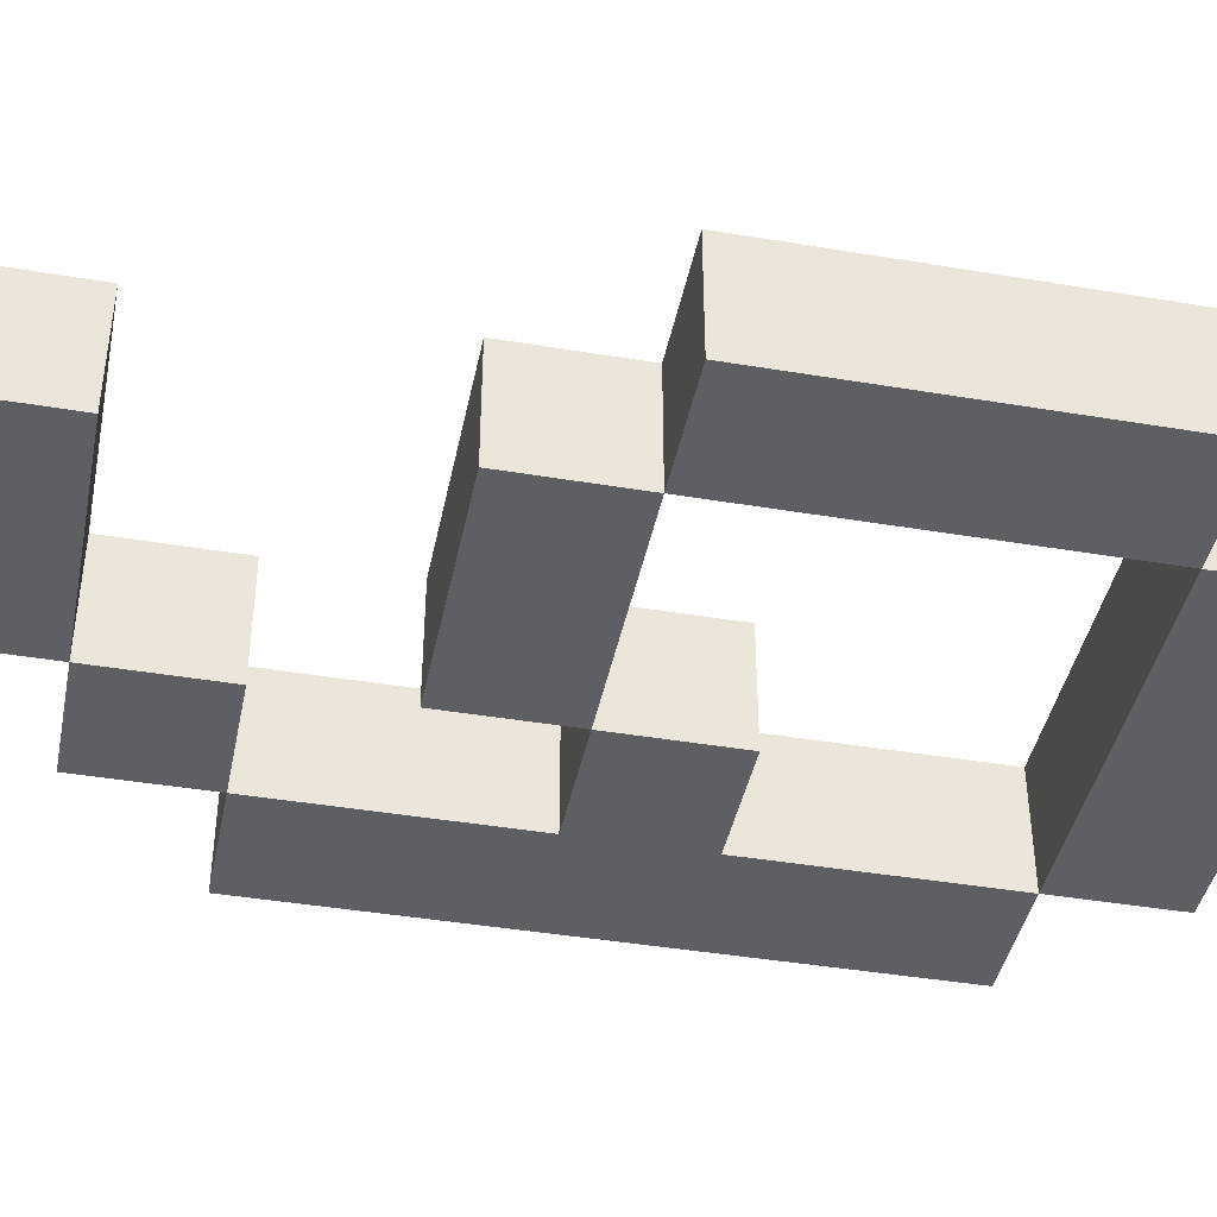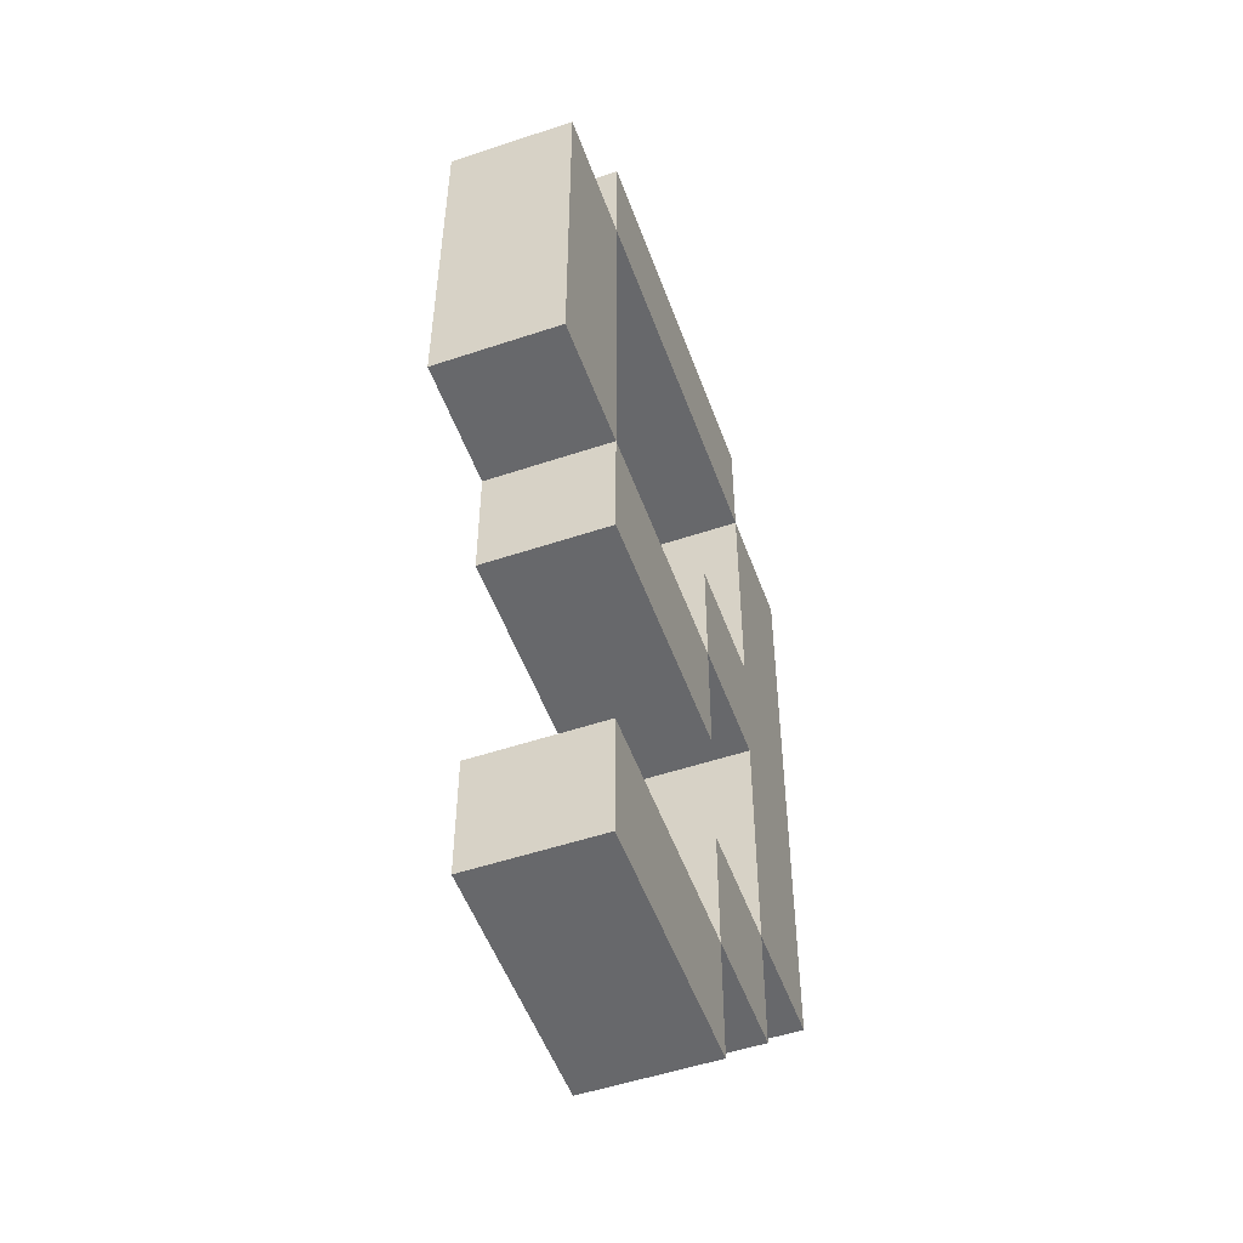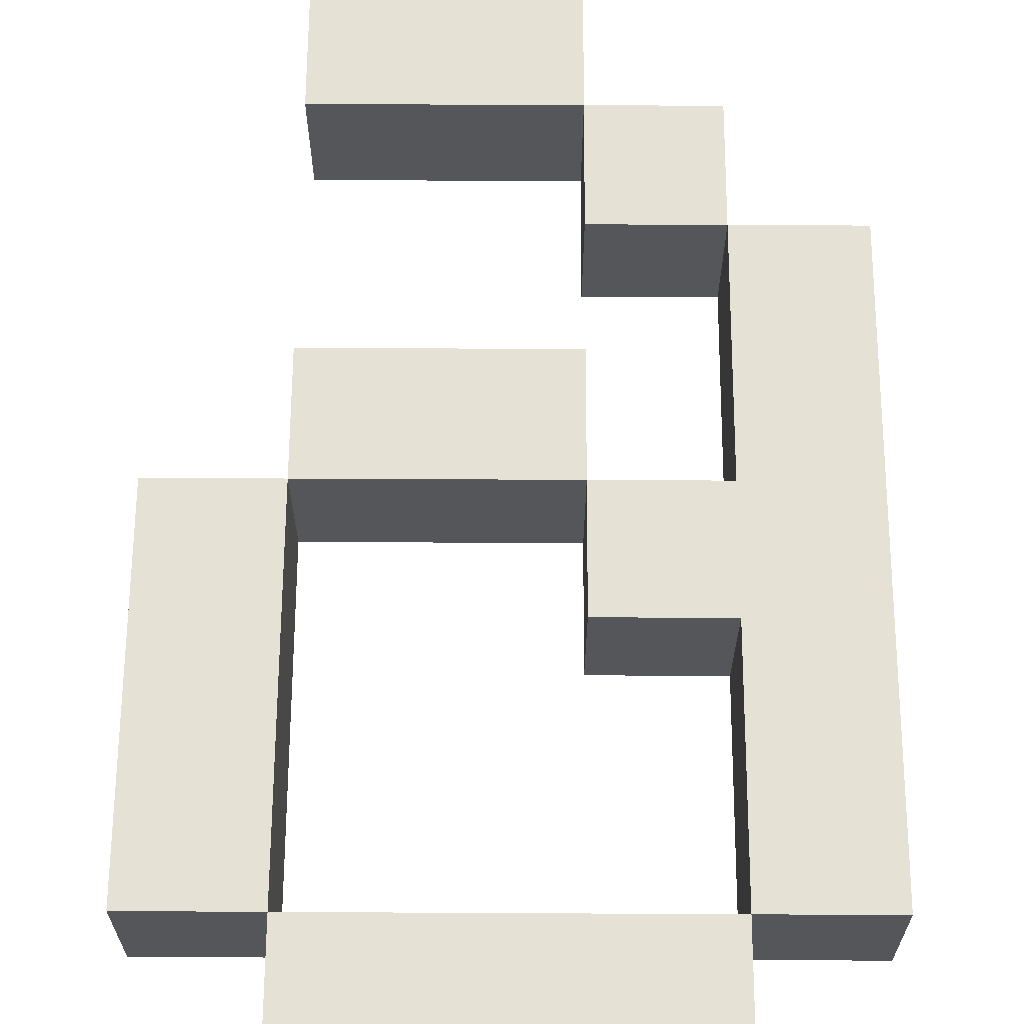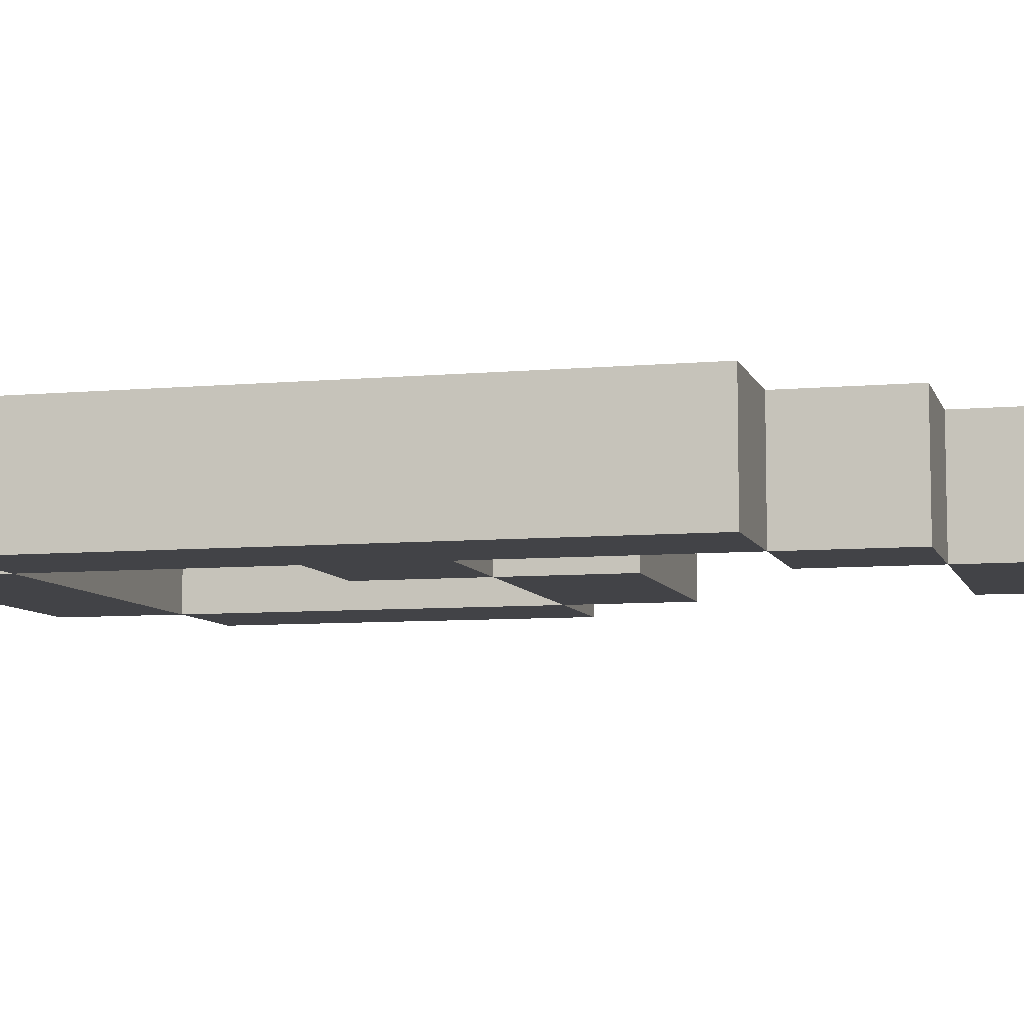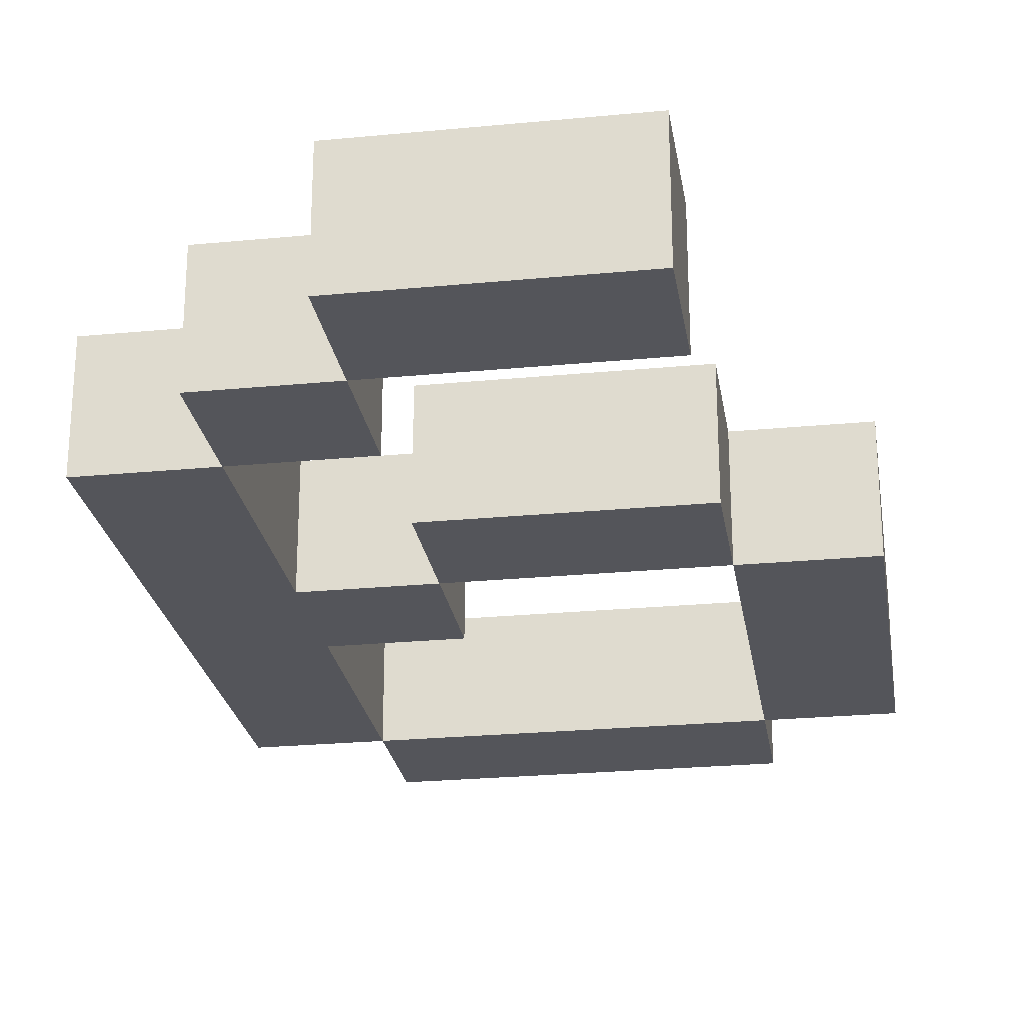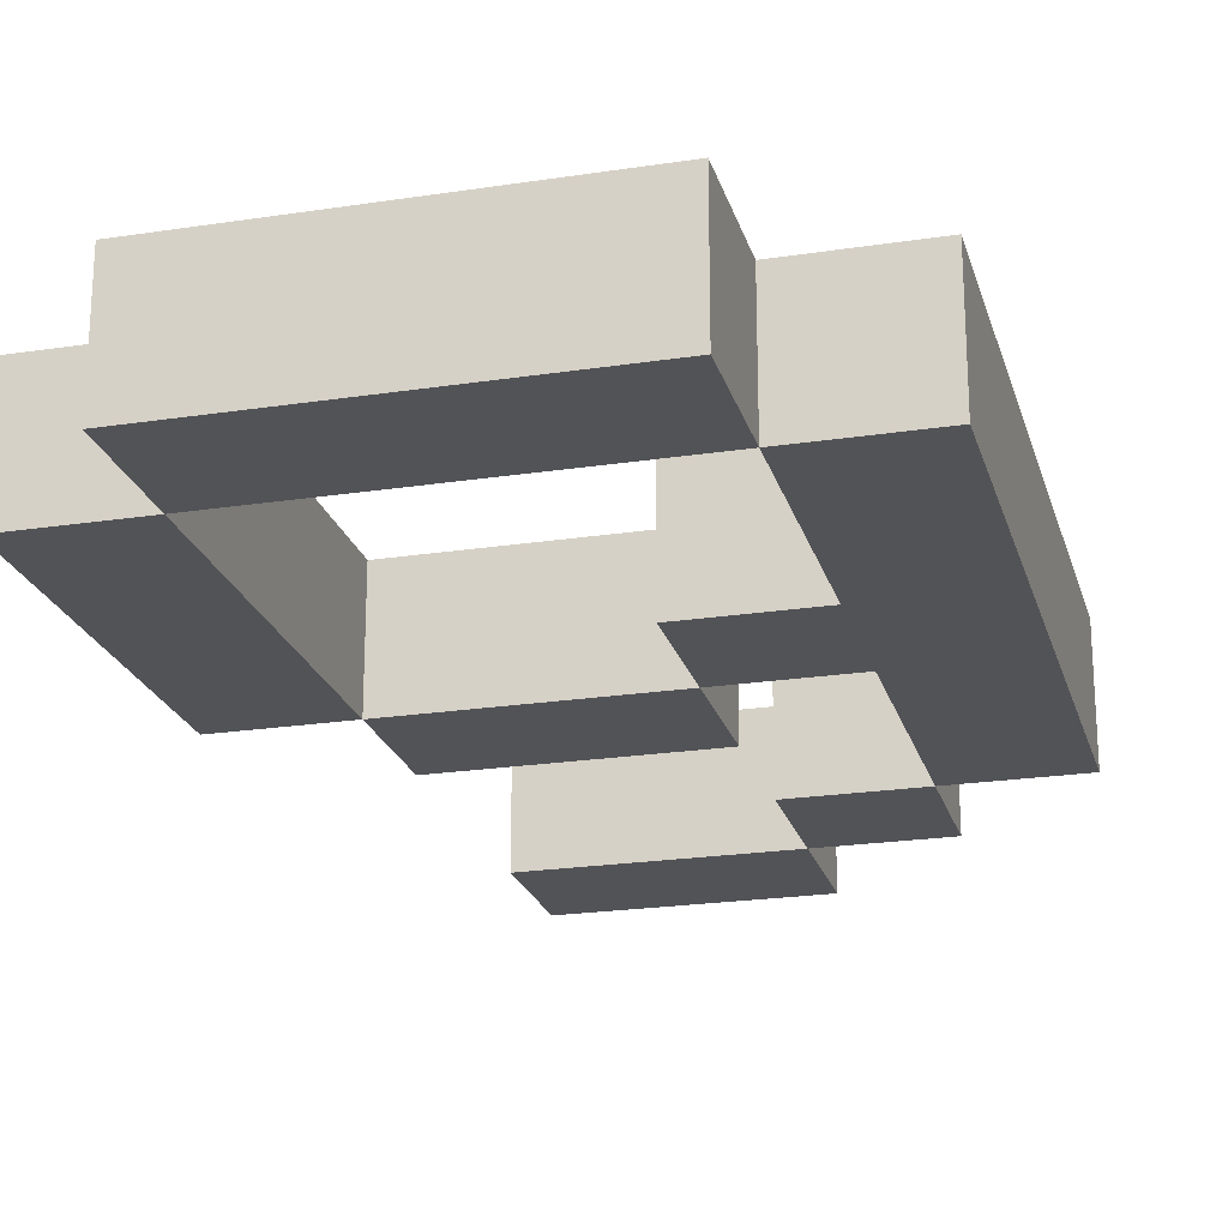
<metadata>
{"format":"obj","ext":"obj","renderer":"f3d","projection":"perspective","resolution":1024,"background":"white","views":[{"elev":-42.0,"azim":78.6,"up":"+Z"},{"elev":-52.4,"azim":109.8,"up":"+Y"},{"elev":64.3,"azim":-179.7,"up":"+Z"},{"elev":-7.5,"azim":-75.4,"up":"+Z"},{"elev":-24.9,"azim":8.9,"up":"+Z"},{"elev":-22.3,"azim":-165.2,"up":"+Z"}]}
</metadata>
<code>
v -0.02714 -0.03857 -0.01
v -0.02714 -0.03857 0.01
v -0.02714 0.06143 0.01
v -0.02714 0.06143 -0.01
v -0.04714 -0.03857 -0.01
v -0.04714 0.06143 -0.01
v -0.04714 0.06143 0.01
v -0.04714 -0.03857 0.01
v -0.007143 -0.05857 -0.01
v -0.007143 -0.05857 0.01
v -0.007143 -0.03857 0.01
v -0.007143 -0.03857 -0.01
v -0.02714 -0.05857 -0.01
v -0.02714 -0.03857 -0.01
v -0.02714 -0.03857 0.01
v -0.02714 -0.05857 0.01
v 0.03286 -0.07857 -0.01
v 0.03286 -0.07857 0.01
v 0.03286 -0.05857 0.01
v 0.03286 -0.05857 -0.01
v -0.007143 -0.07857 -0.01
v -0.007143 -0.05857 -0.01
v -0.007143 -0.05857 0.01
v -0.007143 -0.07857 0.01
v 0.03286 -0.01857 -0.01
v 0.03286 -0.01857 0.01
v 0.03286 0.001429 0.01
v 0.03286 0.001429 -0.01
v -0.007142 -0.01857 -0.01
v -0.007142 0.001429 -0.01
v -0.007142 0.001429 0.01
v -0.007142 -0.01857 0.01
v 0.05286 0.001429 -0.01
v 0.05286 0.001429 0.01
v 0.05286 0.06143 0.01
v 0.05286 0.06143 -0.01
v 0.03286 0.001429 -0.01
v 0.03286 0.06143 -0.01
v 0.03286 0.06143 0.01
v 0.03286 0.001429 0.01
v 0.03286 0.06143 -0.01
v 0.03286 0.06143 0.01
v 0.03286 0.08143 0.01
v 0.03286 0.08143 -0.01
v -0.02714 0.06143 -0.01
v -0.02714 0.08143 -0.01
v -0.02714 0.08143 0.01
v -0.02714 0.06143 0.01
v -0.007143 0.001429 -0.01
v -0.007143 0.001429 0.01
v -0.007143 0.02143 0.01
v -0.007143 0.02143 -0.01
v -0.02714 0.001429 -0.01
v -0.02714 0.02143 -0.01
v -0.02714 0.02143 0.01
v -0.02714 0.001429 0.01
o group2129874038
g mesh2129874038
f 4 3 2 1
f 8 7 6 5
f 2 8 5 1
f 6 7 3 4
f 5 6 4 1
f 3 7 8 2
o group1368793543
g mesh1368793543
f 12 11 10 9
f 16 15 14 13
f 10 16 13 9
f 14 15 11 12
f 13 14 12 9
f 11 15 16 10
o group2103061876
g mesh2103061876
f 20 19 18 17
f 24 23 22 21
f 18 24 21 17
f 22 23 19 20
f 21 22 20 17
f 19 23 24 18
o group589345808
g mesh589345808
f 28 27 26 25
f 32 31 30 29
f 26 32 29 25
f 30 31 27 28
f 29 30 28 25
f 27 31 32 26
o group1515377464
g mesh1515377464
f 36 35 34 33
f 40 39 38 37
f 34 40 37 33
f 38 39 35 36
f 37 38 36 33
f 35 39 40 34
o group421773701
g mesh421773701
f 44 43 42 41
f 48 47 46 45
f 42 48 45 41
f 46 47 43 44
f 45 46 44 41
f 43 47 48 42
o group115554927
g mesh115554927
f 52 51 50 49
f 56 55 54 53
f 50 56 53 49
f 54 55 51 52
f 53 54 52 49
f 51 55 56 50

</code>
